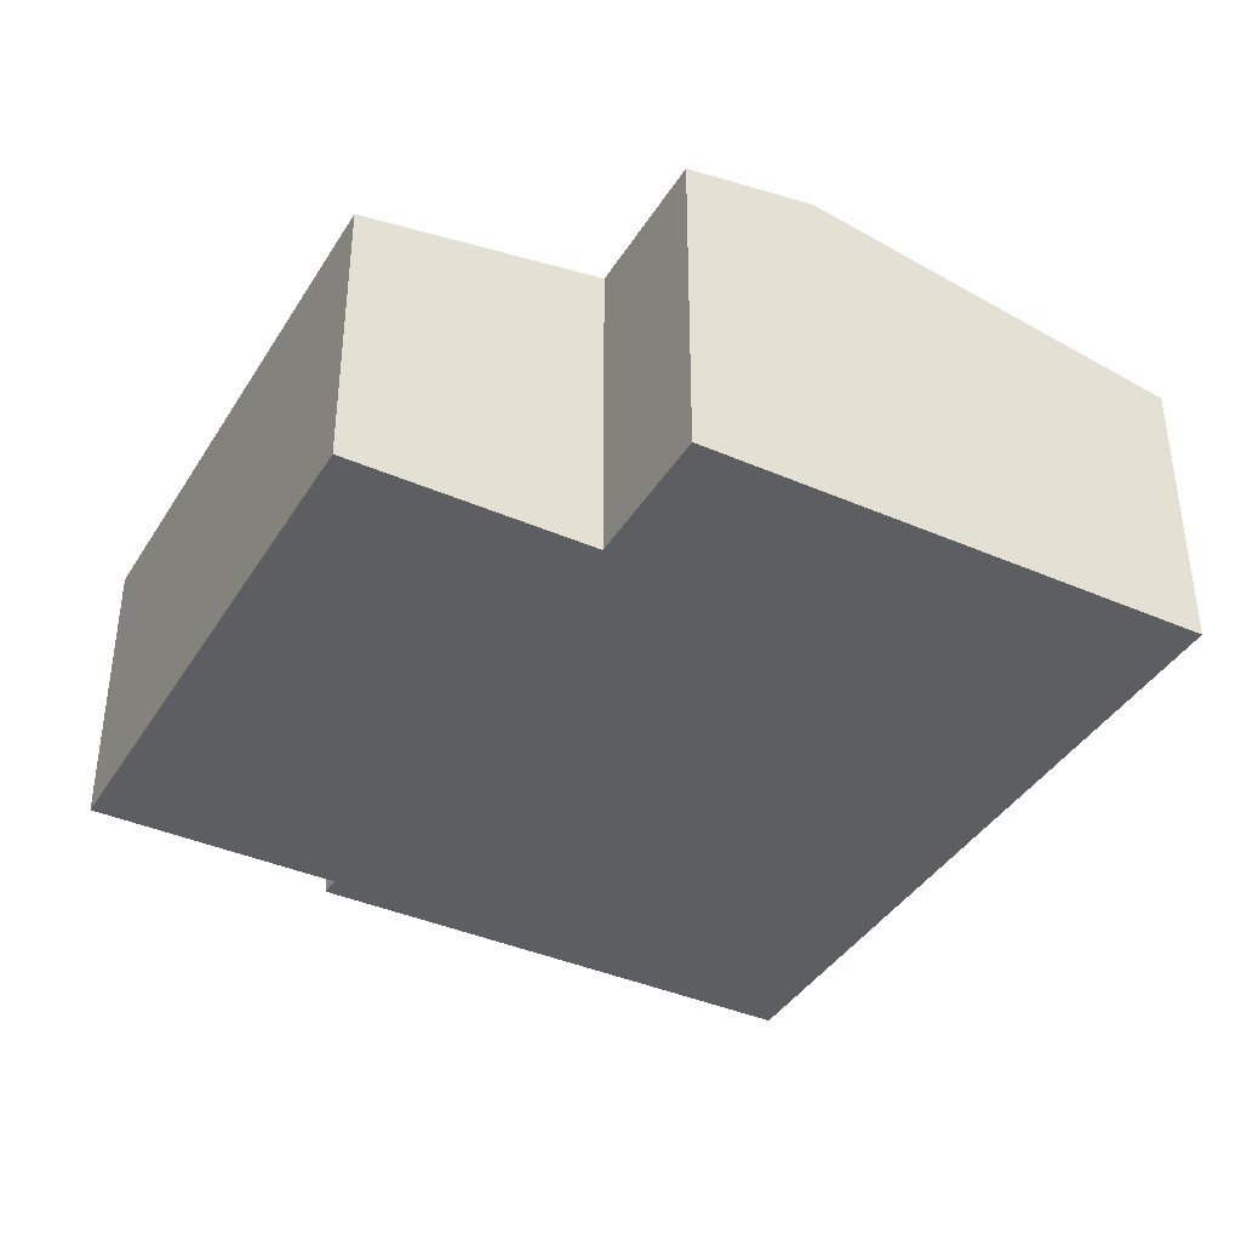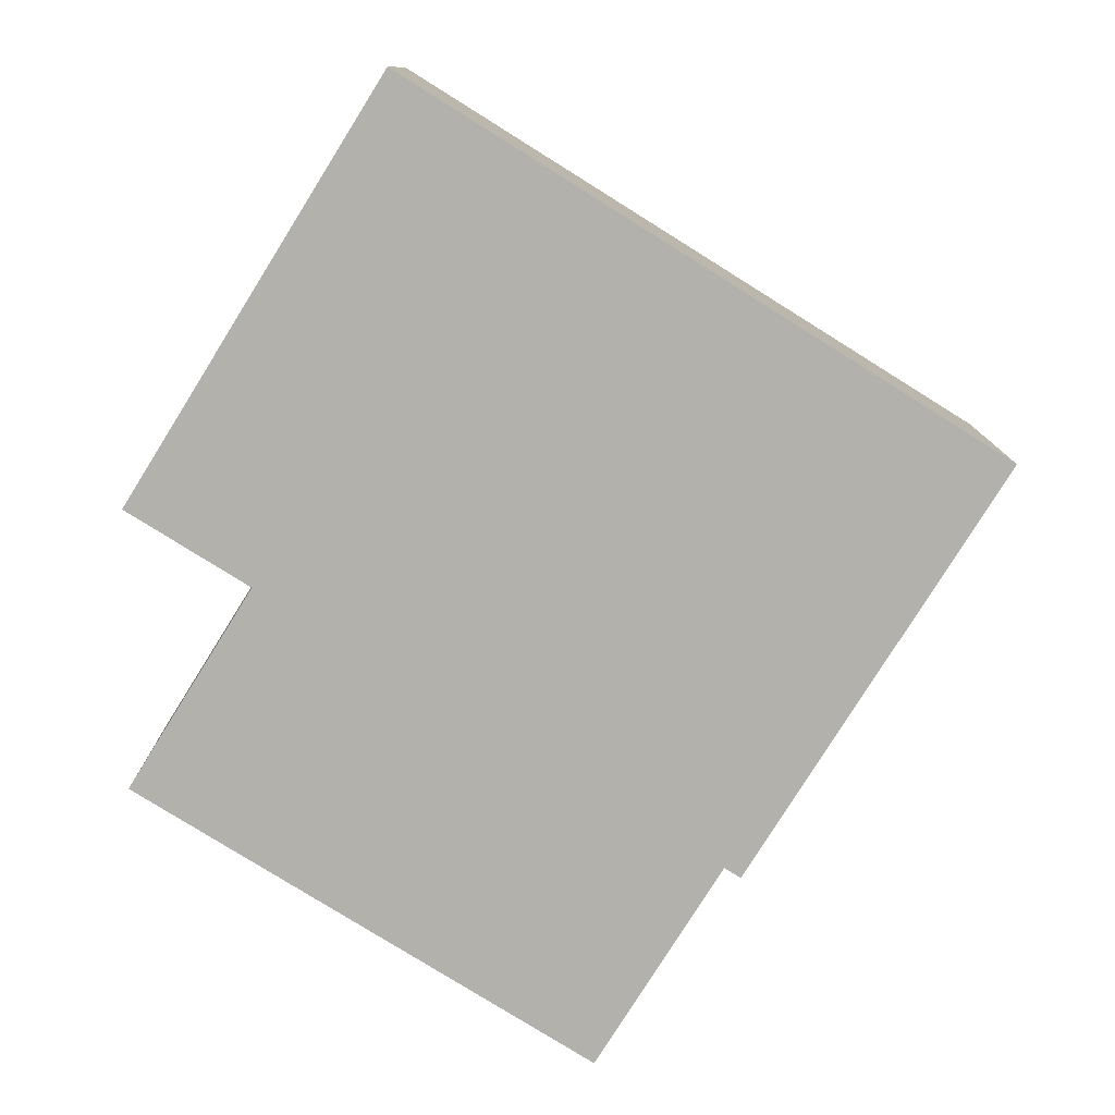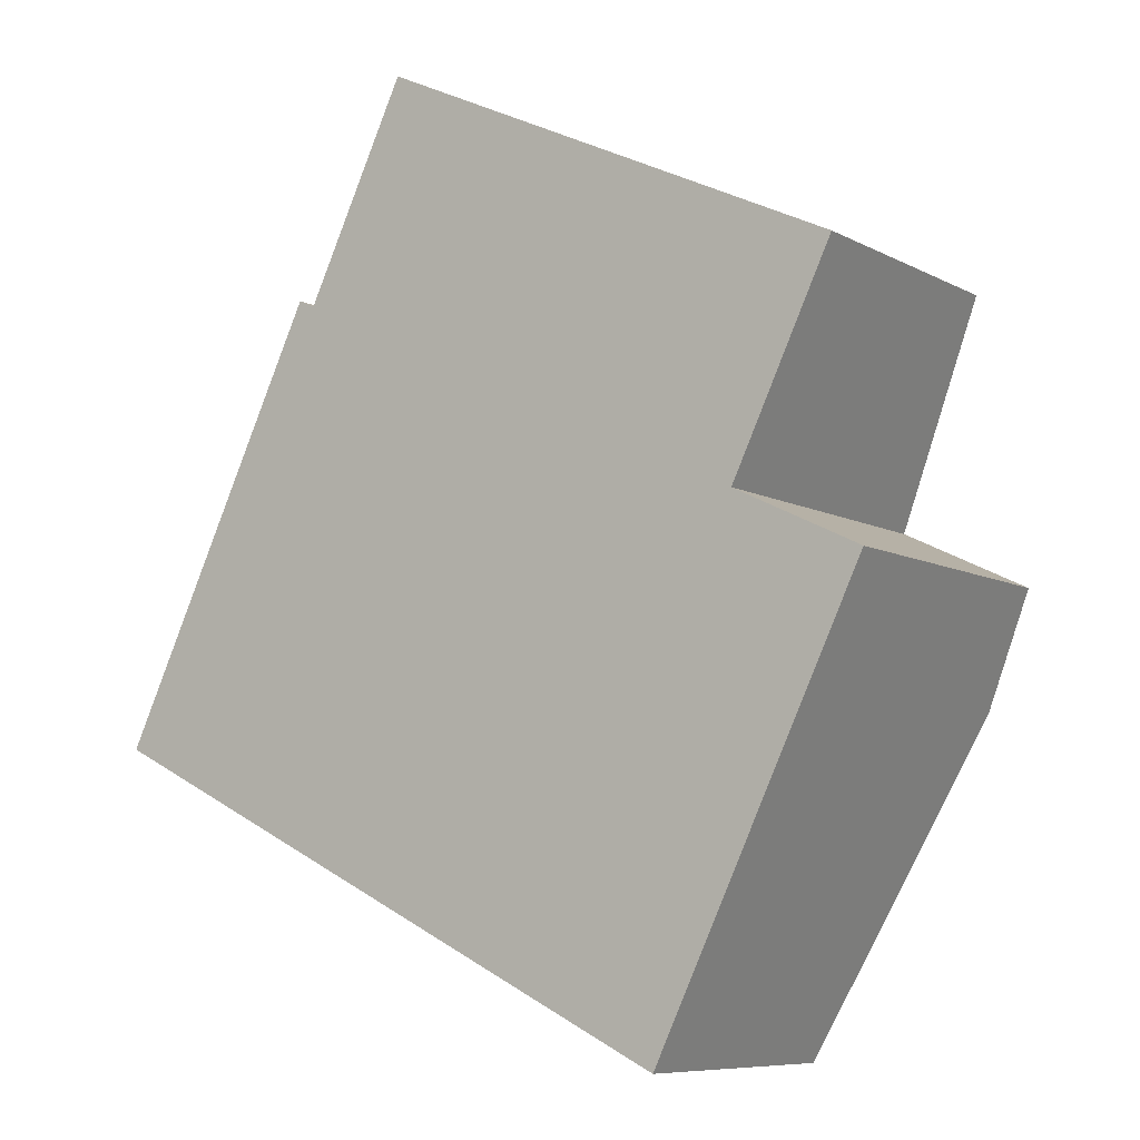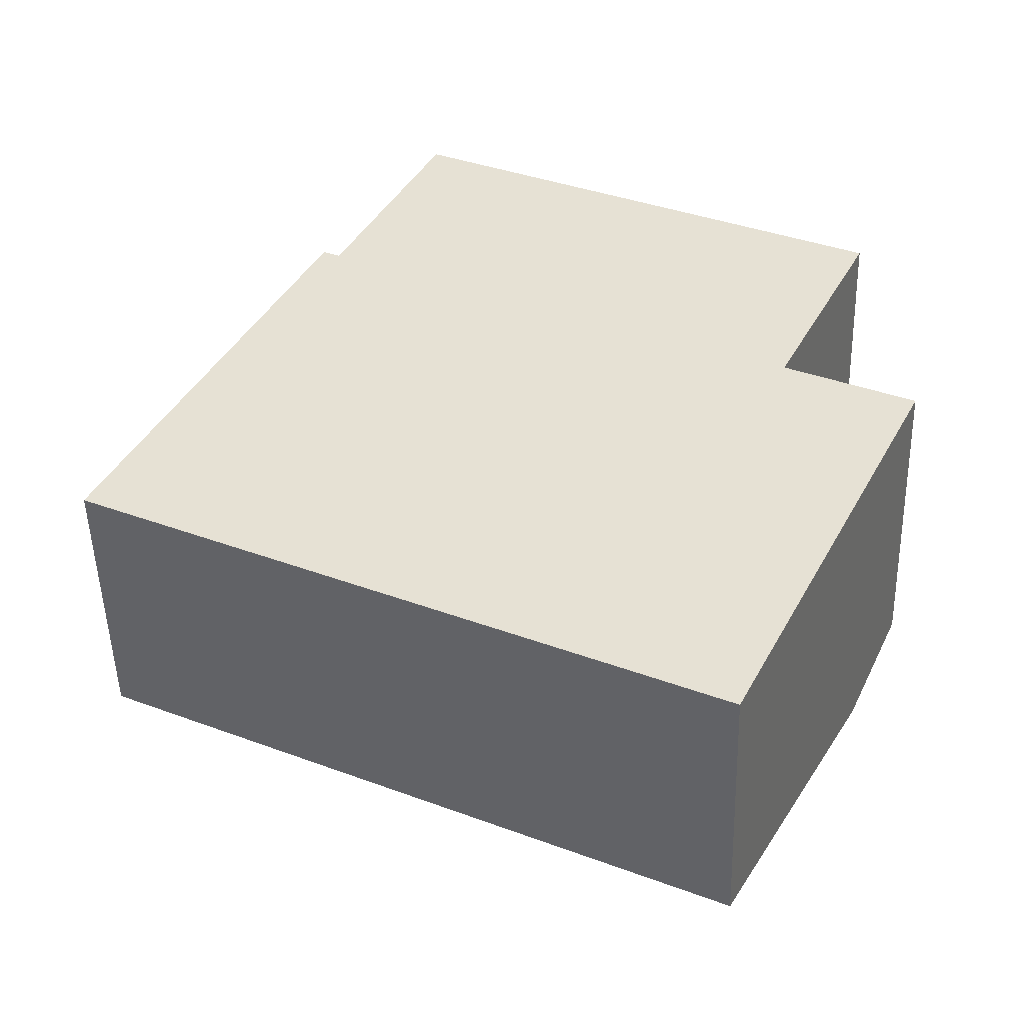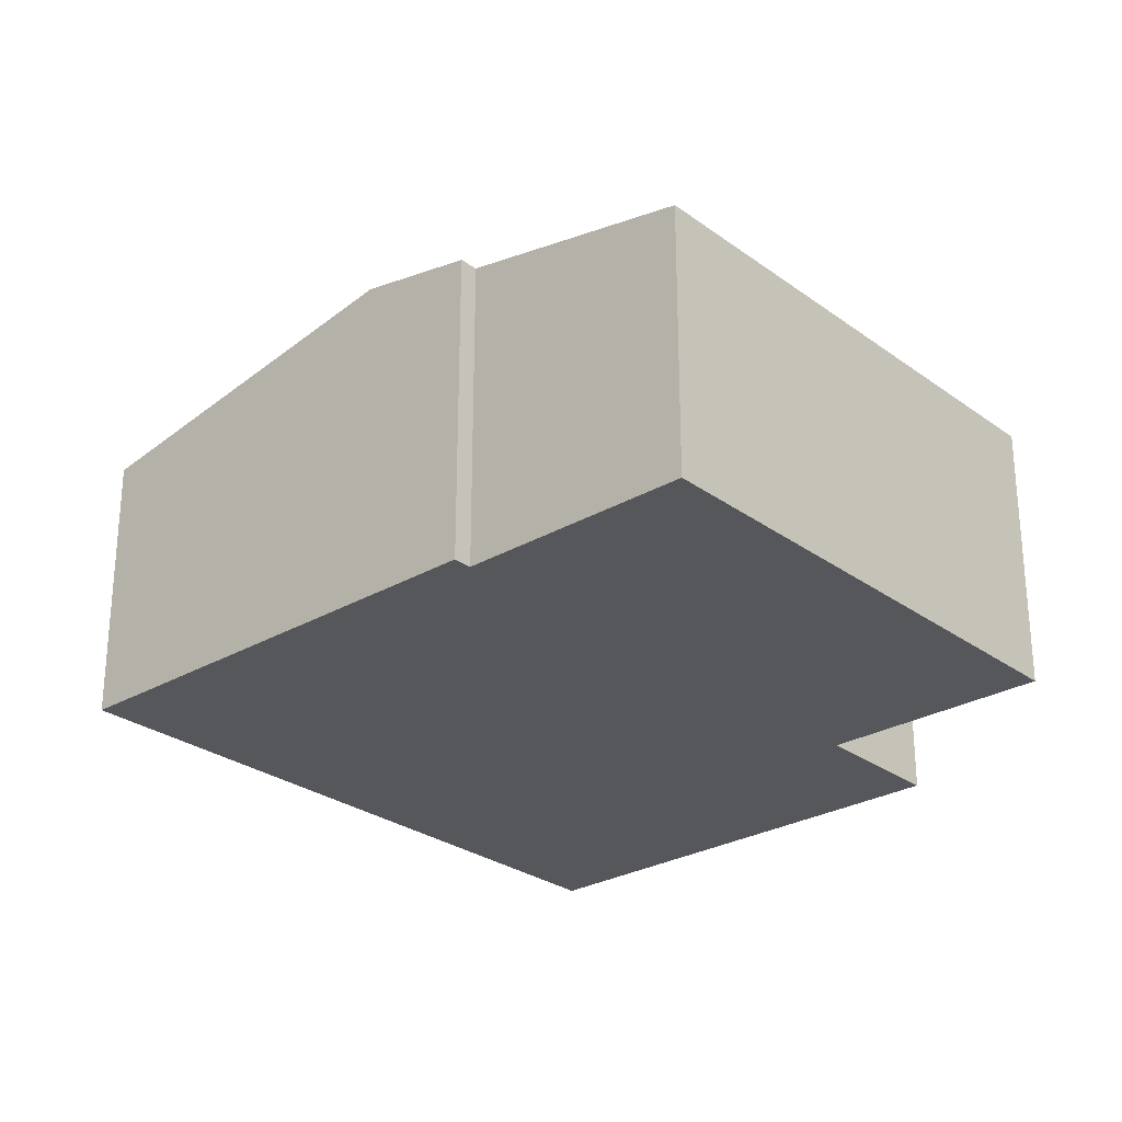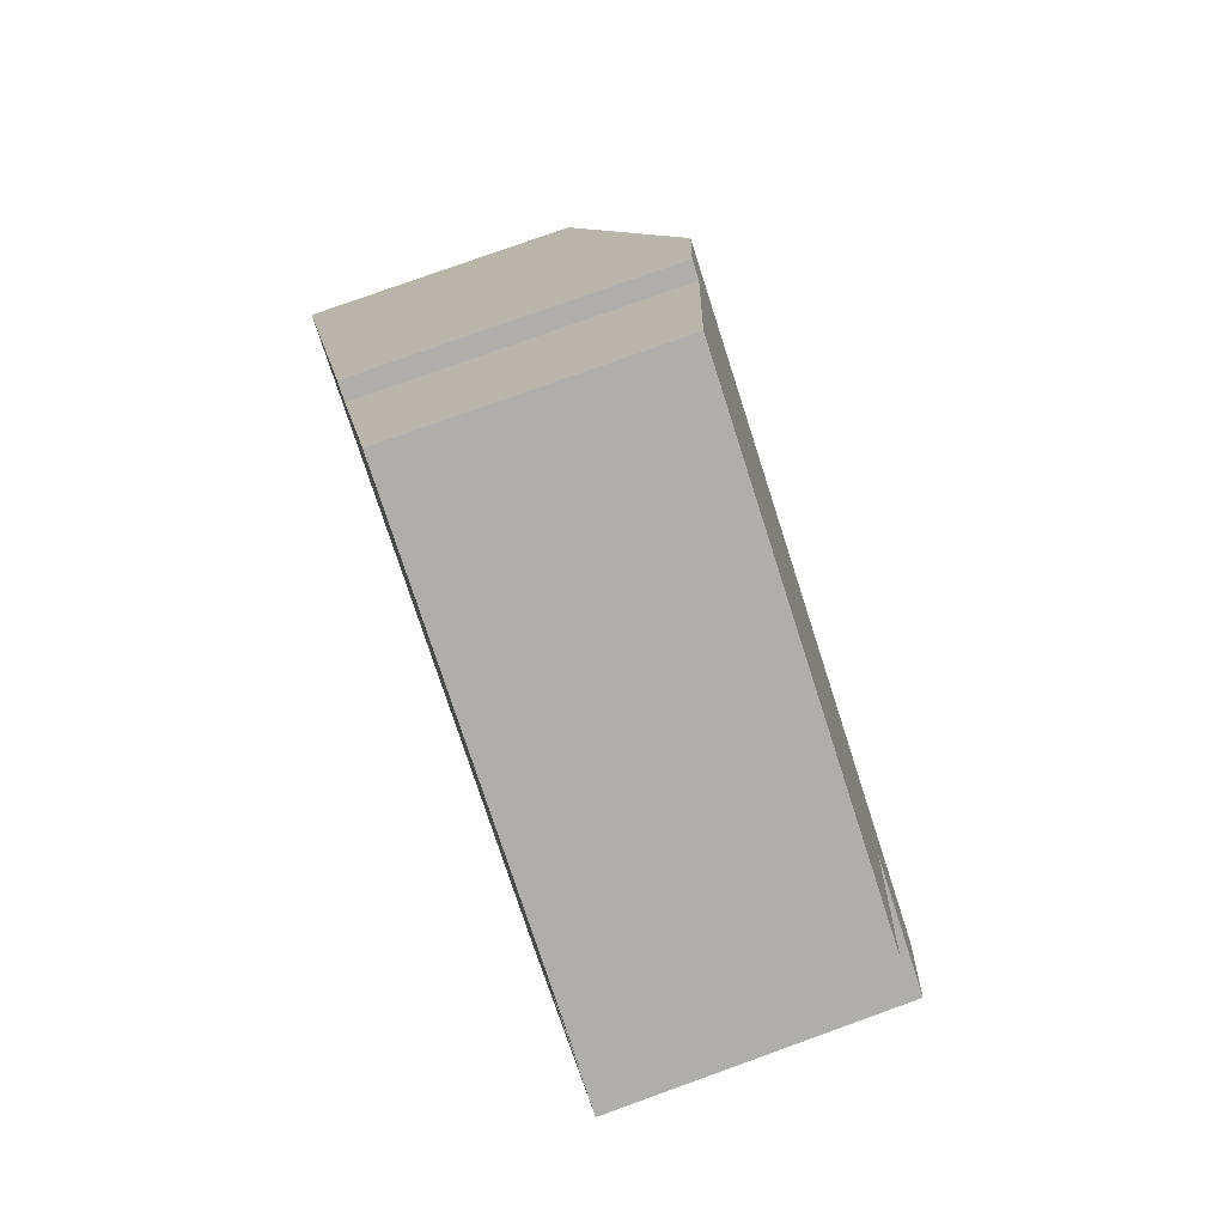
<metadata>
{"format":"obj","ext":"obj","renderer":"f3d","projection":"perspective","resolution":1024,"background":"white","views":[{"elev":-39.4,"azim":87.4,"up":"+Y"},{"elev":-78.9,"azim":174.0,"up":"+Y"},{"elev":-8.4,"azim":35.6,"up":"+Z"},{"elev":-50.1,"azim":1.6,"up":"+Z"},{"elev":-27.4,"azim":-22.2,"up":"+Y"},{"elev":78.0,"azim":70.2,"up":"+Z"}]}
</metadata>
<code>
v  0 2.451 1.501e-16
v  7.096 3.022 0.171
v  5.666 2.451 -2.762
v  1.43 3.022 2.934
v  7.36 2.451 3.673
v  6.428 2.823 1.761
v  3.016 2.451 5.791
v  1.913 2.829 3.925
v  2.069 2.829 3.849
v  7.594 2.823 1.192
v  1.913 -2.403e-16 3.925
v  2.069 -2.357e-16 3.849
v  3.016 -3.546e-16 5.791
v  7.36 -2.249e-16 3.673
v  6.428 -1.078e-16 1.761
v  7.594 -7.299e-17 1.192
v  1.43 -1.797e-16 2.934
v  0 0 0
v  5.666 1.691e-16 -2.762
v  7.096 -1.047e-17 0.171
g defaultobject
f 1 2 3
f 2 1 4
f 5 6 7
f 8 2 4
f 2 8 9
f 2 9 7
f 2 7 6
f 2 6 10
f 11 9 8
f 9 11 12
f 13 5 7
f 5 13 14
f 15 10 6
f 10 15 16
f 12 7 9
f 7 12 13
f 4 11 8
f 11 4 1
f 11 1 17
f 17 1 18
f 5 15 6
f 15 5 14
f 16 2 10
f 2 16 3
f 3 16 19
f 19 16 20
f 19 1 3
f 1 19 18
f 13 15 14
f 15 20 16
f 20 15 19
f 19 15 18
f 18 15 12
f 12 15 13
f 18 12 17
f 17 12 11

</code>
